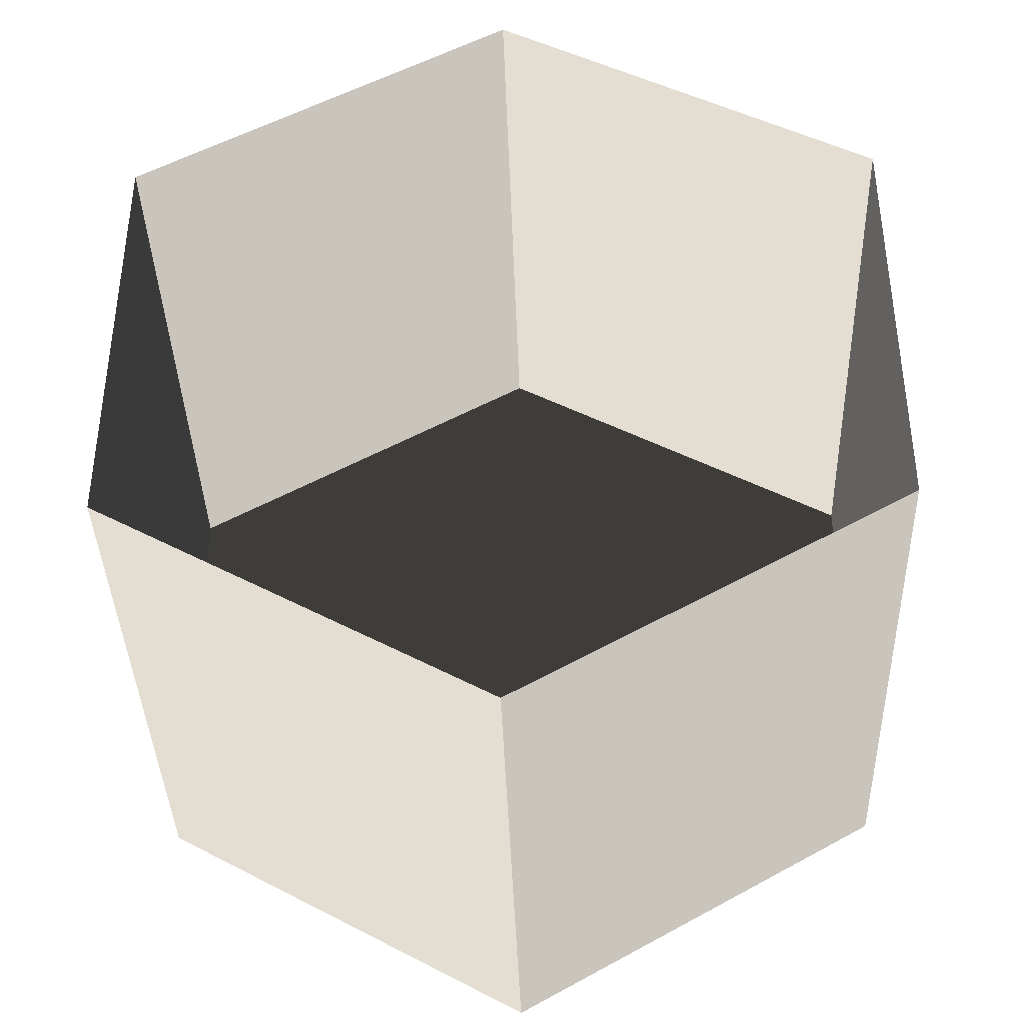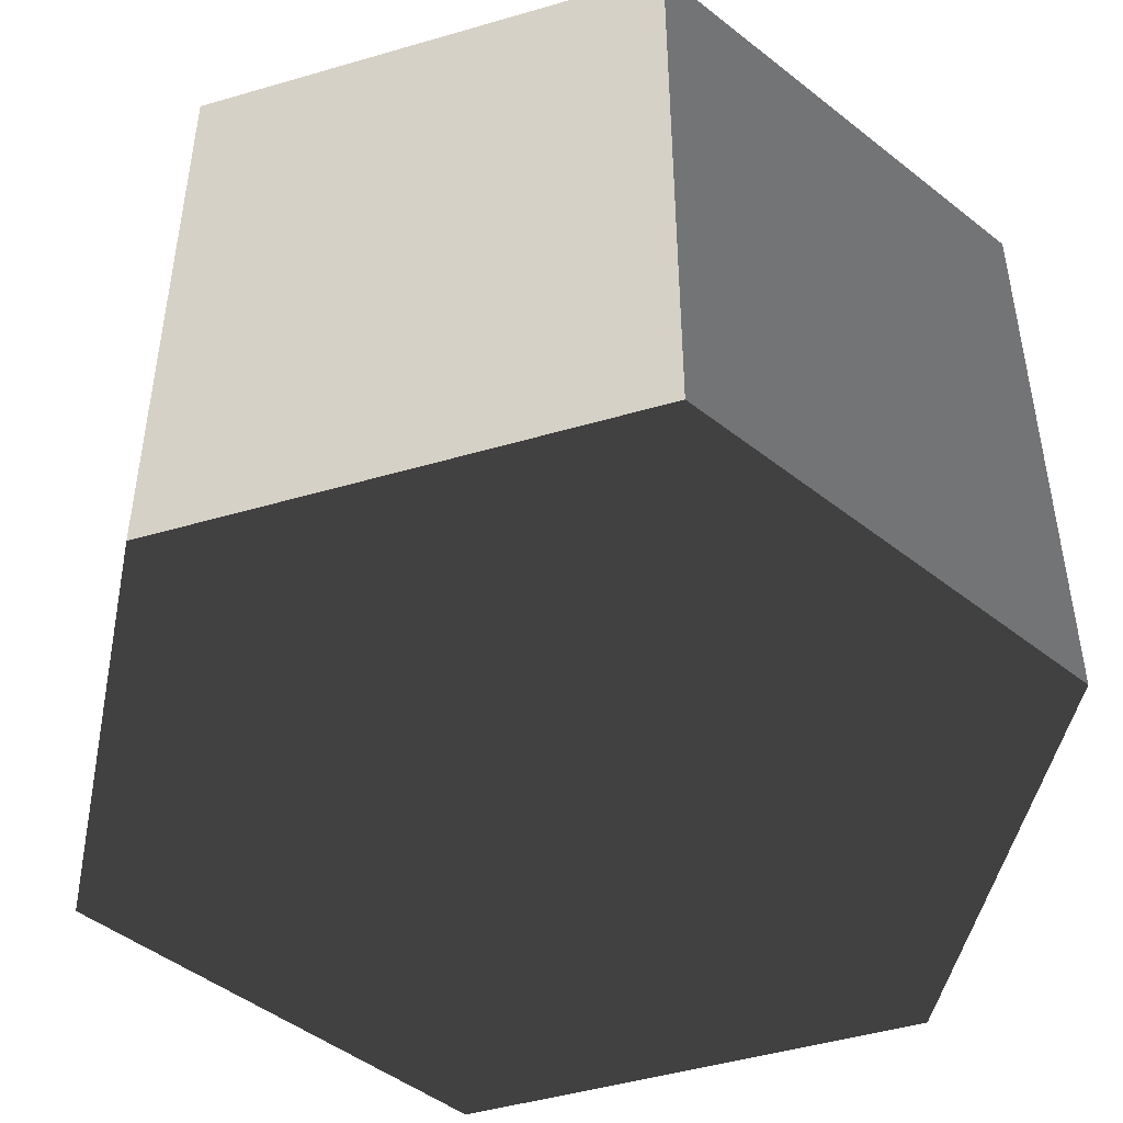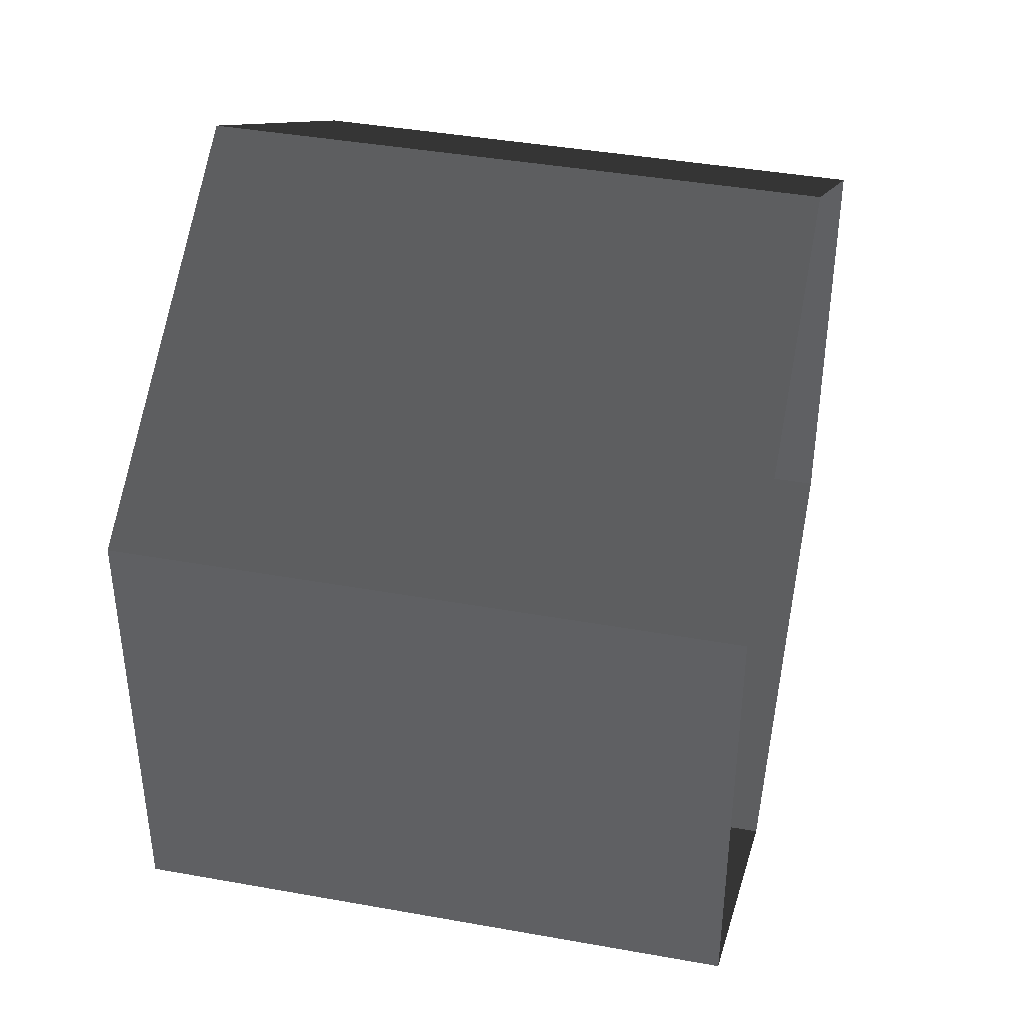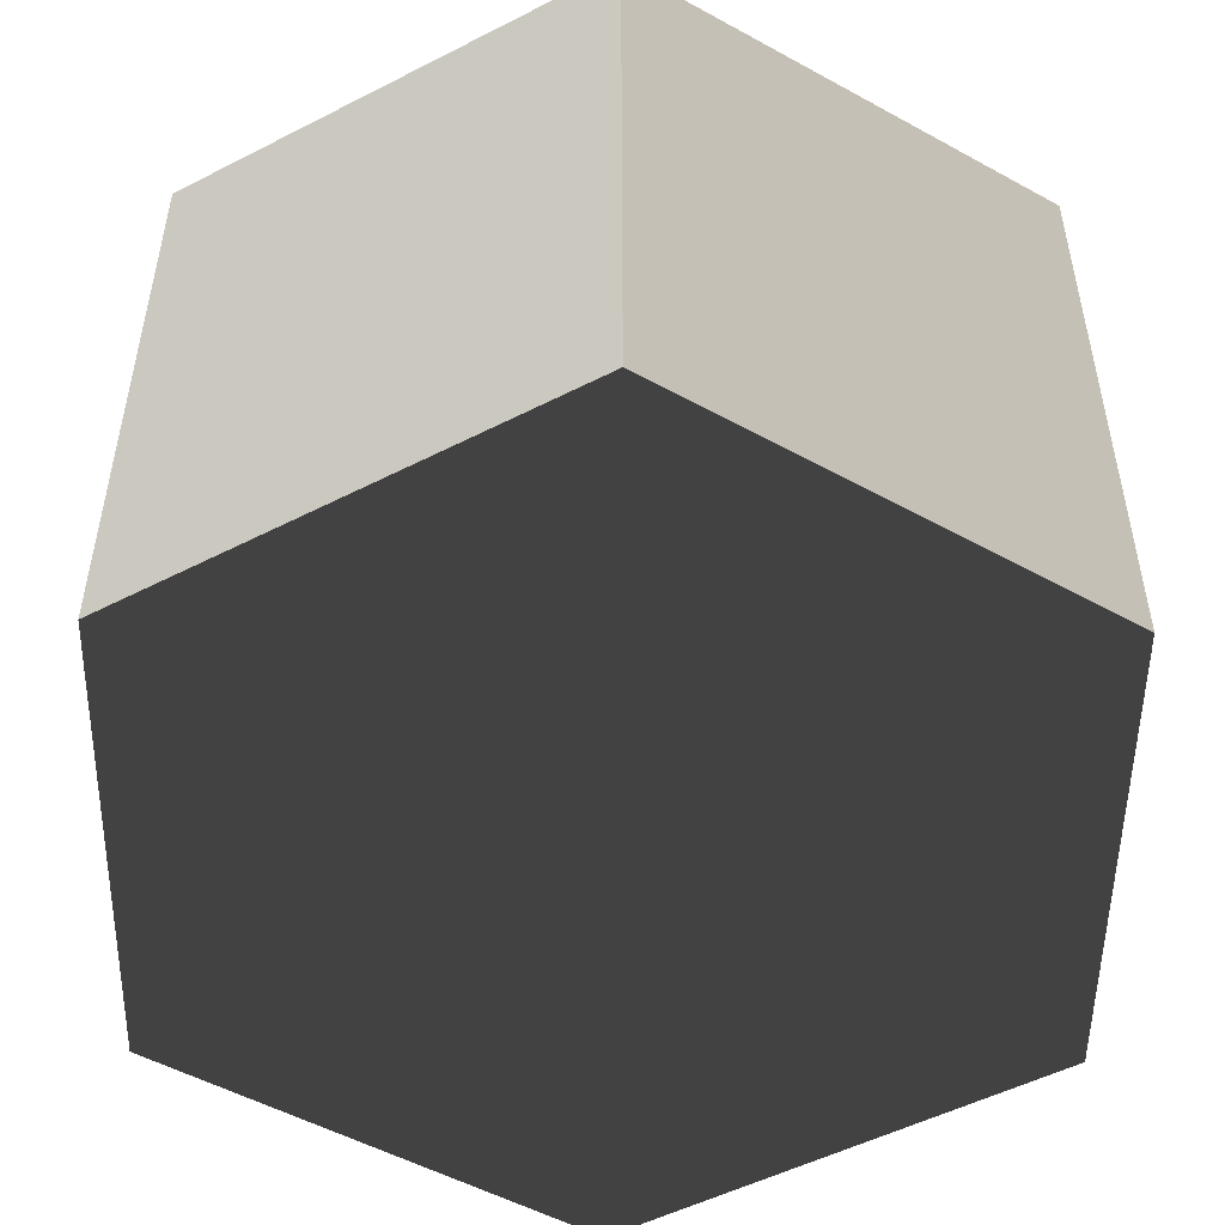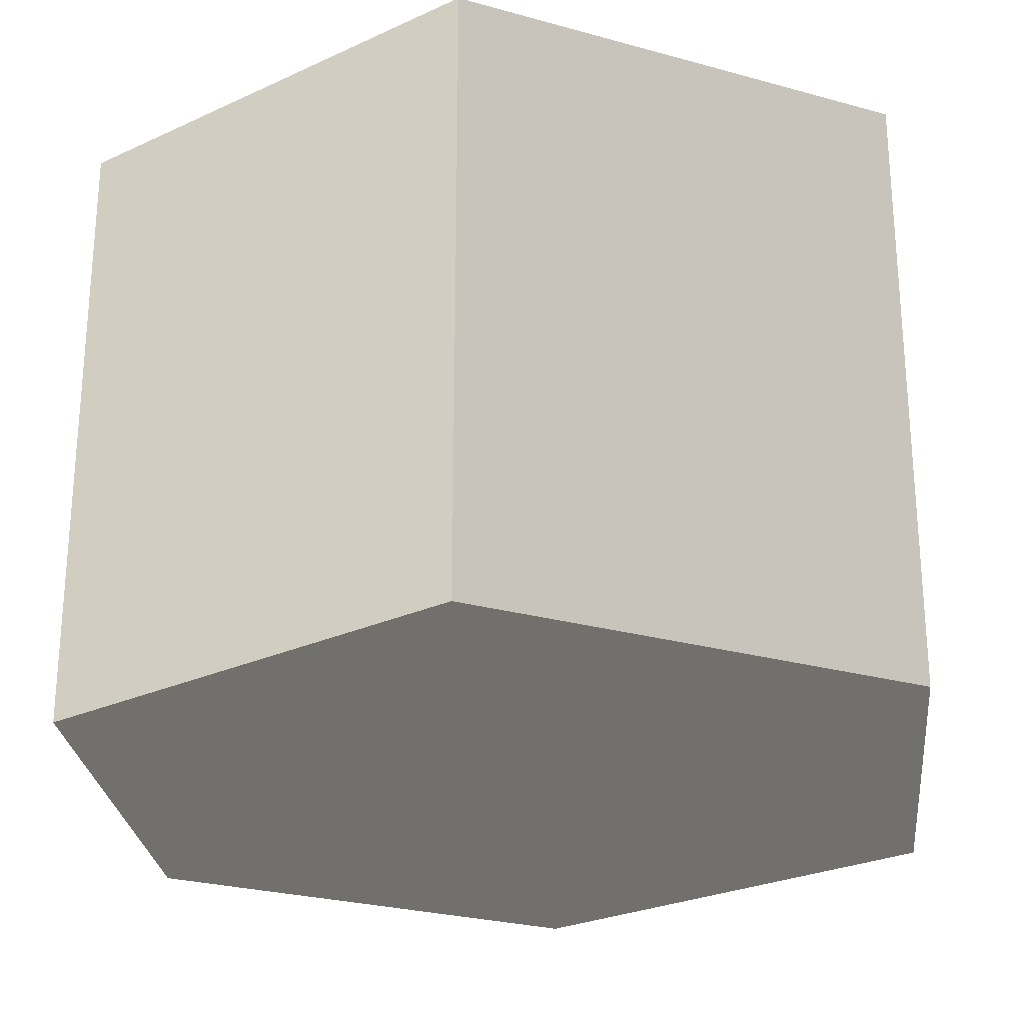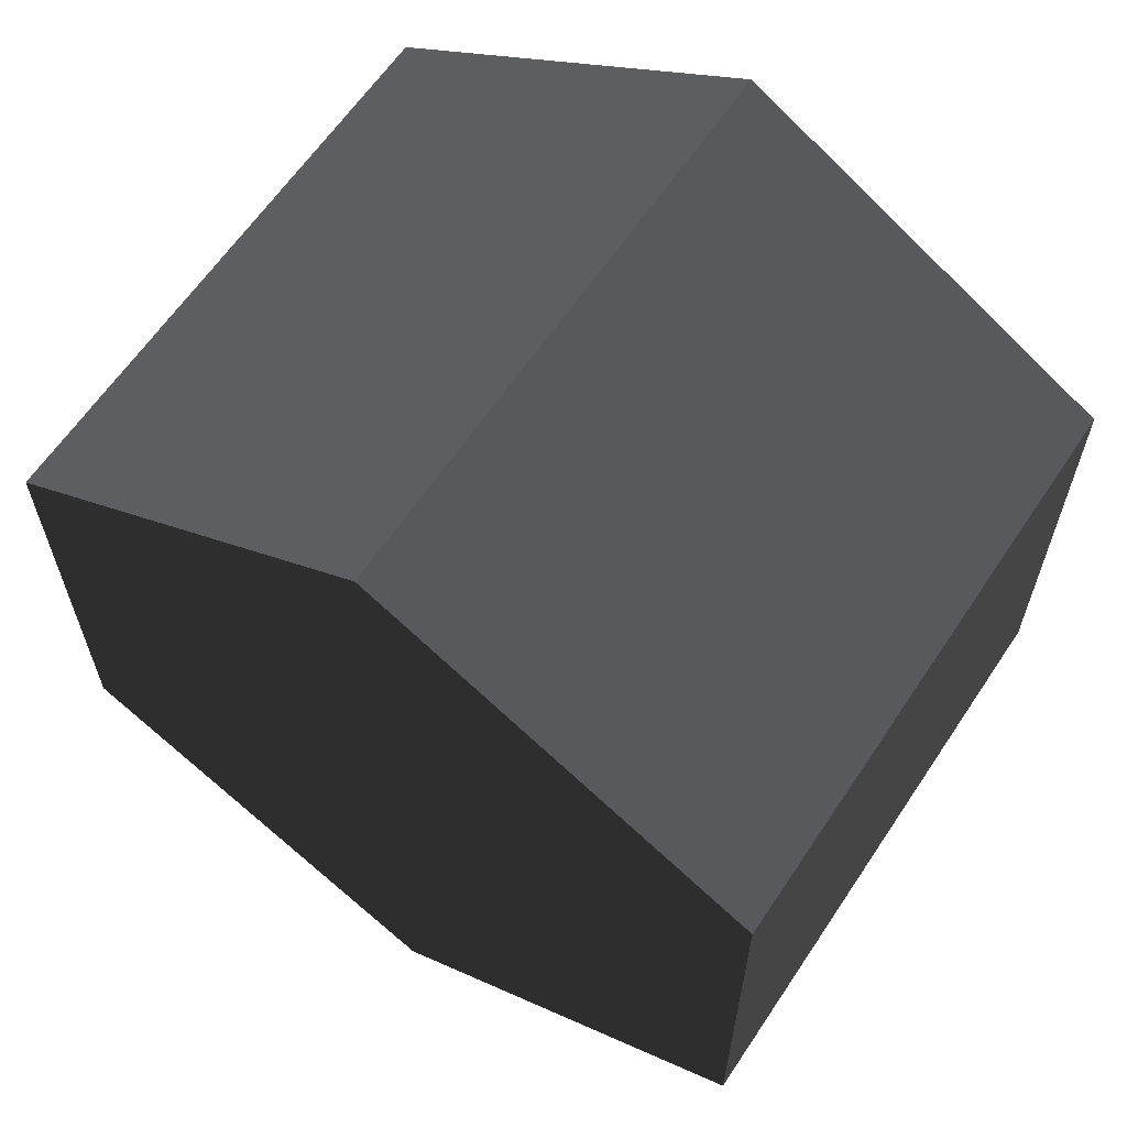
<metadata>
{"format":"obj","ext":"obj","renderer":"f3d","projection":"perspective","resolution":1024,"background":"white","views":[{"elev":-38.8,"azim":1.9,"up":"+Y"},{"elev":-47.2,"azim":108.3,"up":"+Z"},{"elev":40.7,"azim":-77.6,"up":"+Y"},{"elev":-51.6,"azim":-120.9,"up":"+Z"},{"elev":-26.2,"azim":66.2,"up":"+Z"},{"elev":62.6,"azim":-146.3,"up":"+Y"}]}
</metadata>
<code>
v 6.936e-07 12 -12
v 10.39 6 -12
v 10.39 6 3.994
v 1.927e-05 12 3.994
v 10.39 6 -12
v 10.39 -6 -12
v 10.39 -6 3.994
v 10.39 6 3.994
v 10.39 -6 -12
v -1.885e-05 -12 -12
v -1.976e-05 -12 3.994
v 10.39 -6 3.994
v -1.885e-05 -12 -12
v -10.39 -6 -12
v -10.39 -6 3.994
v -1.976e-05 -12 3.994
v -10.39 -6 -12
v -10.39 6 -12
v -10.39 6 3.994
v -10.39 -6 3.994
v -10.39 6 -12
v 6.936e-07 12 -12
v 1.927e-05 12 3.994
v -10.39 6 3.994
v -1.885e-05 -12 -12
v 10.39 -6 -12
v 10.39 6 -12
v 6.936e-07 12 -12
v -10.39 -6 -12
v -10.39 6 -12
g Cylinder_045_2595_55
f 1 3 2
f 1 4 3
f 5 7 6
f 5 8 7
f 9 11 10
f 9 12 11
f 13 15 14
f 13 16 15
f 17 19 18
f 17 20 19
f 21 23 22
f 21 24 23
f 25 27 26
f 27 25 28
f 28 25 29
f 28 29 30

</code>
